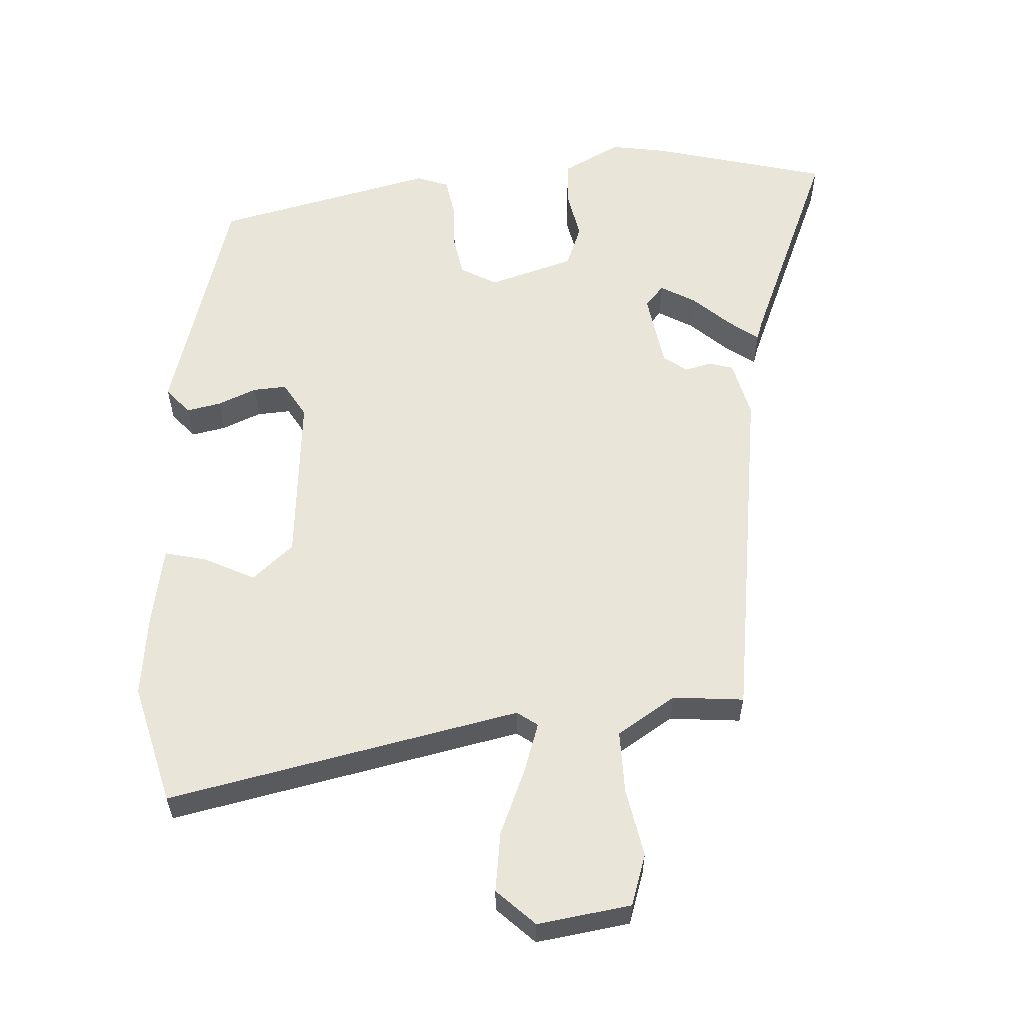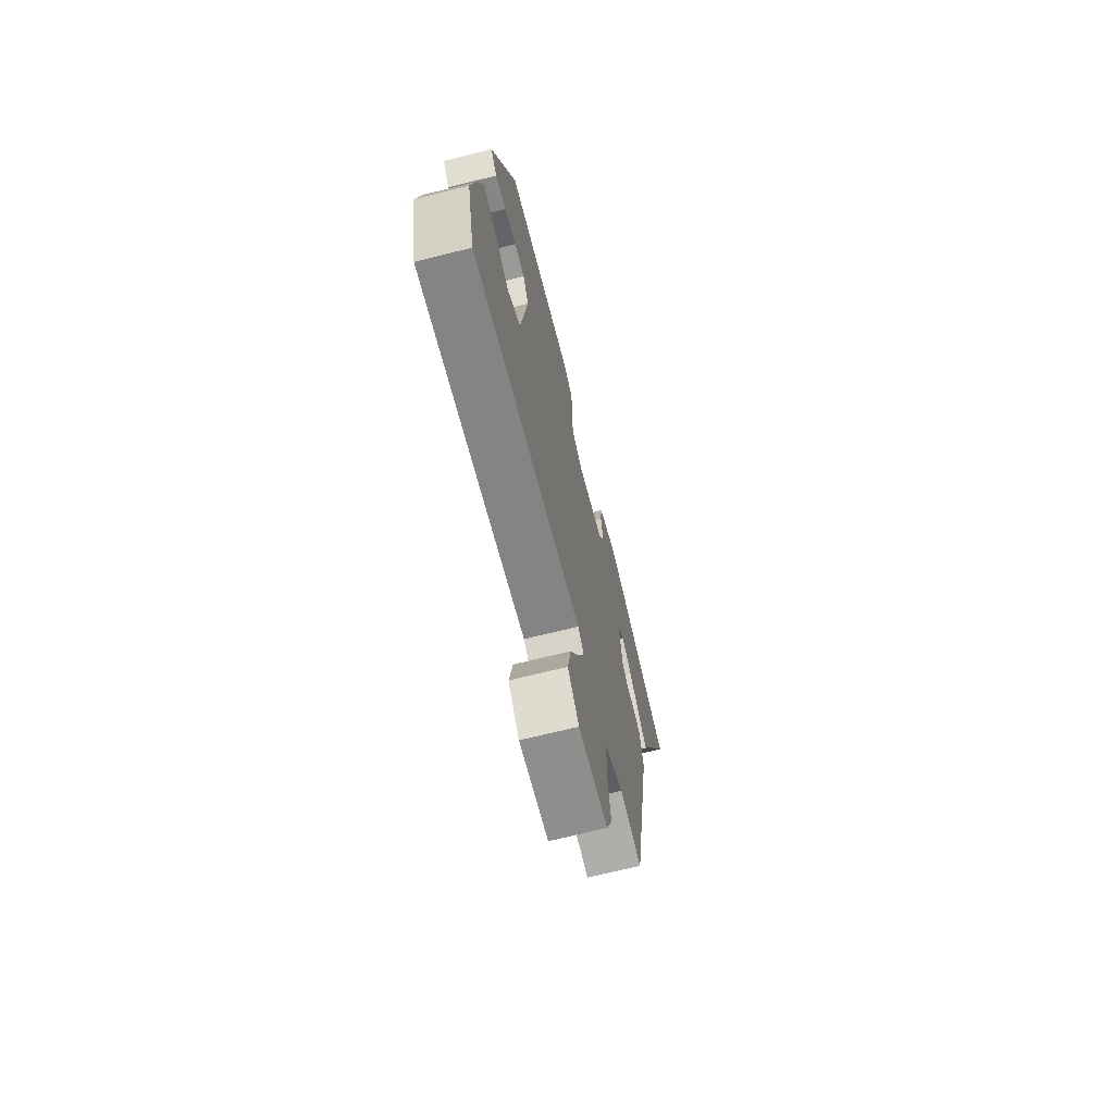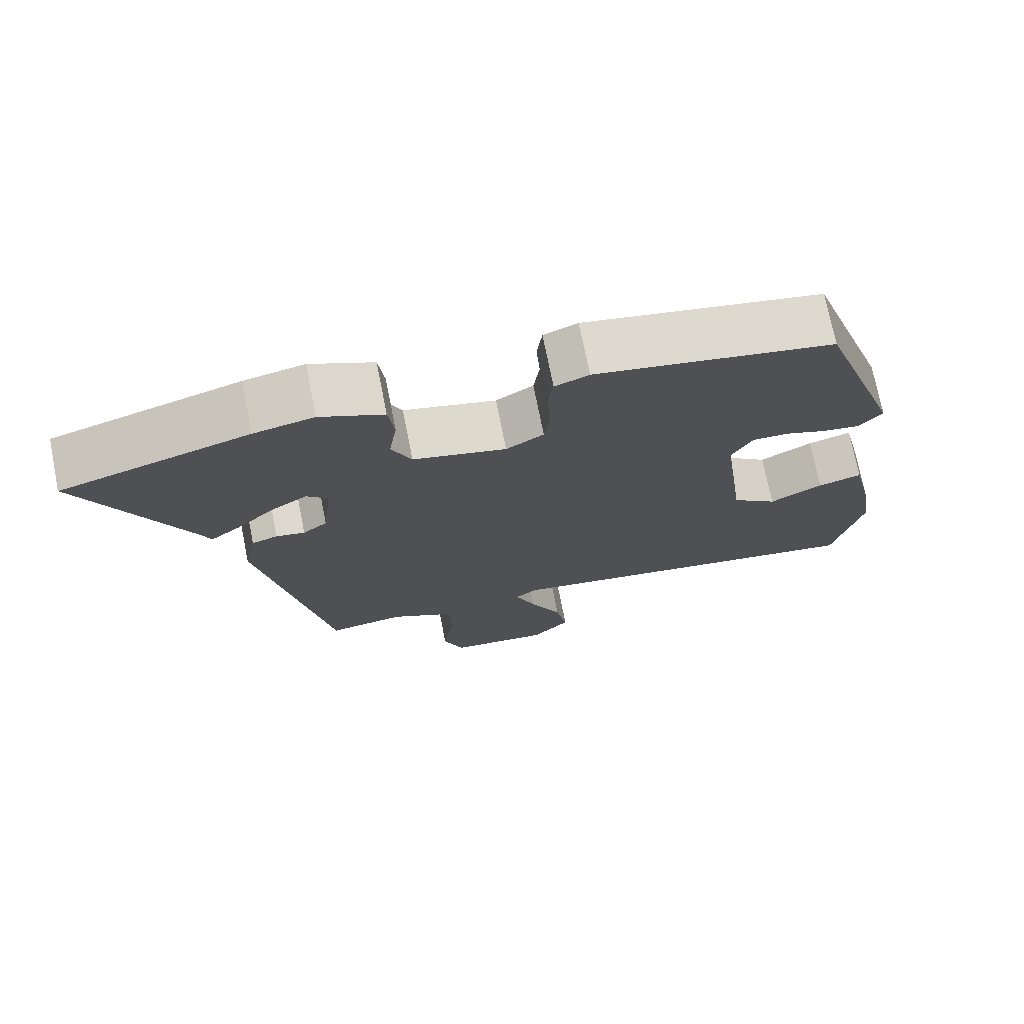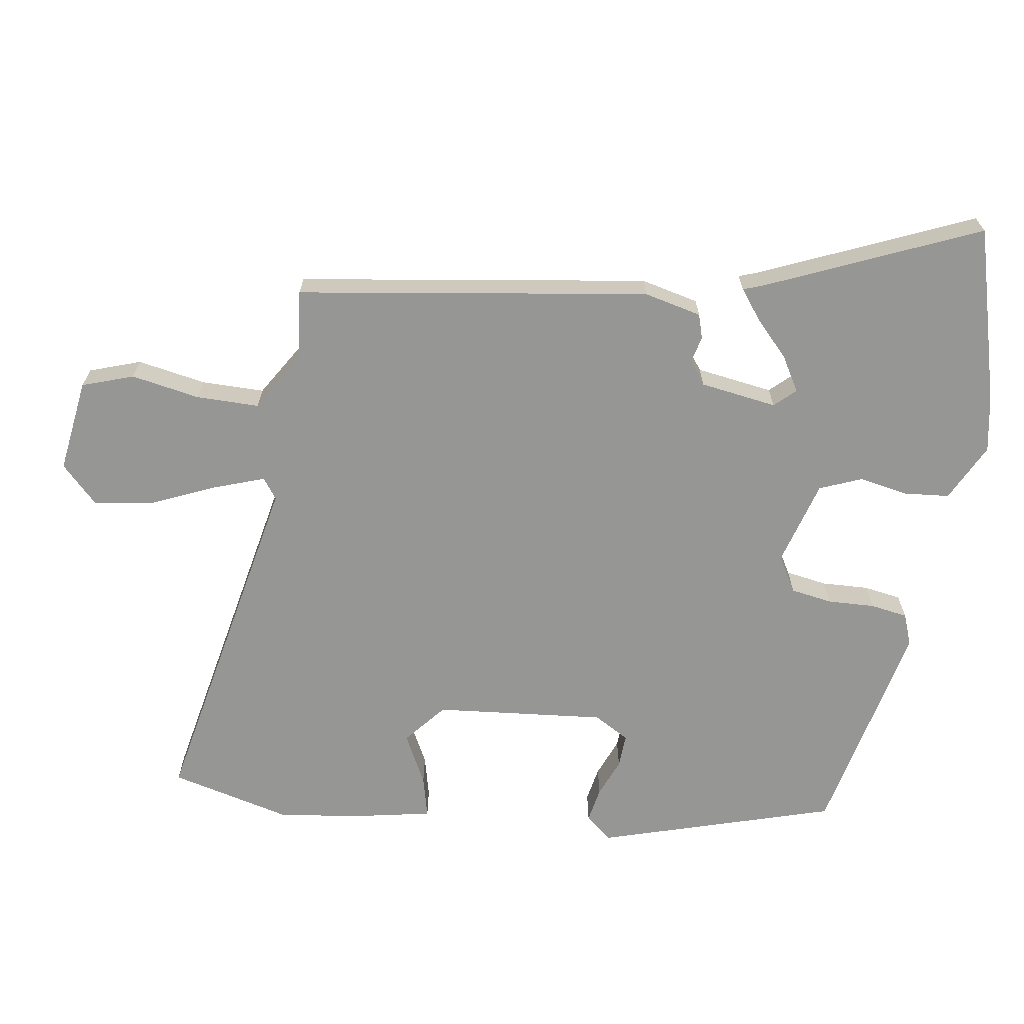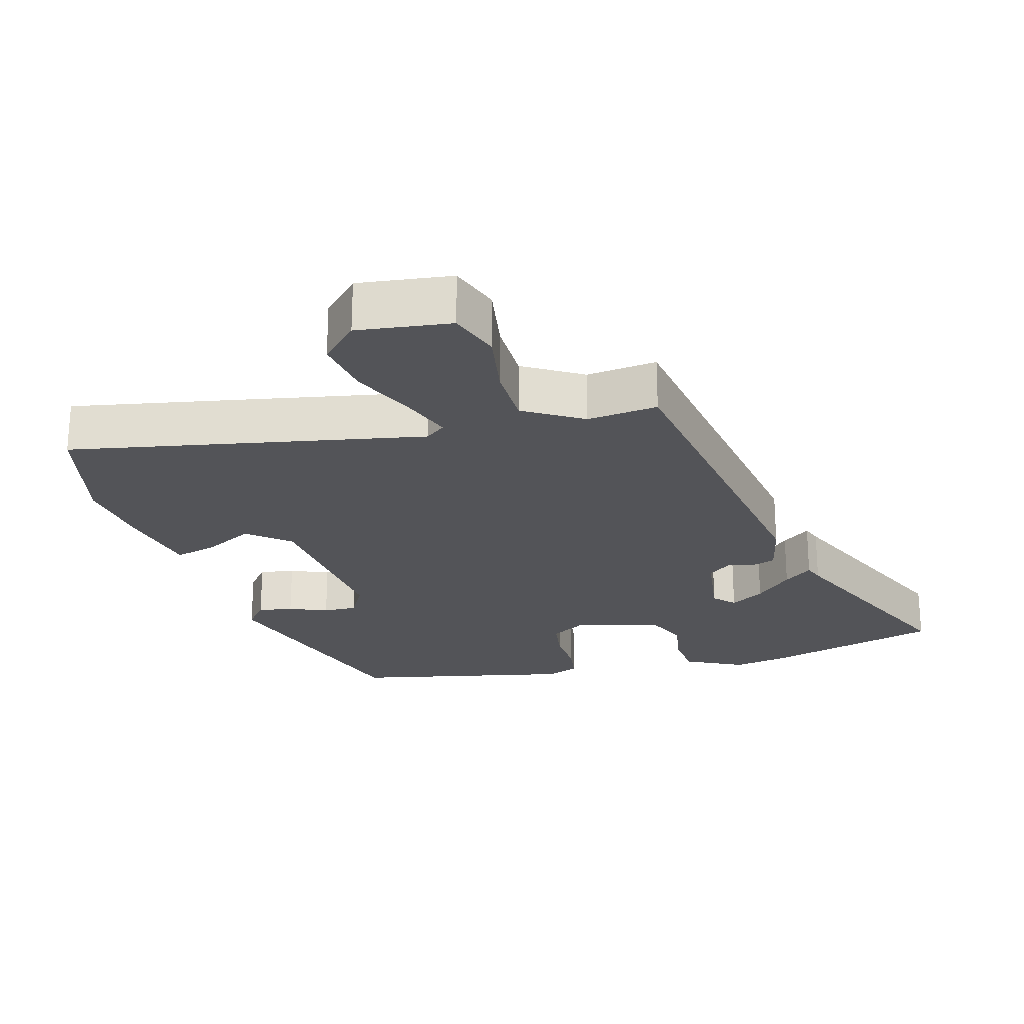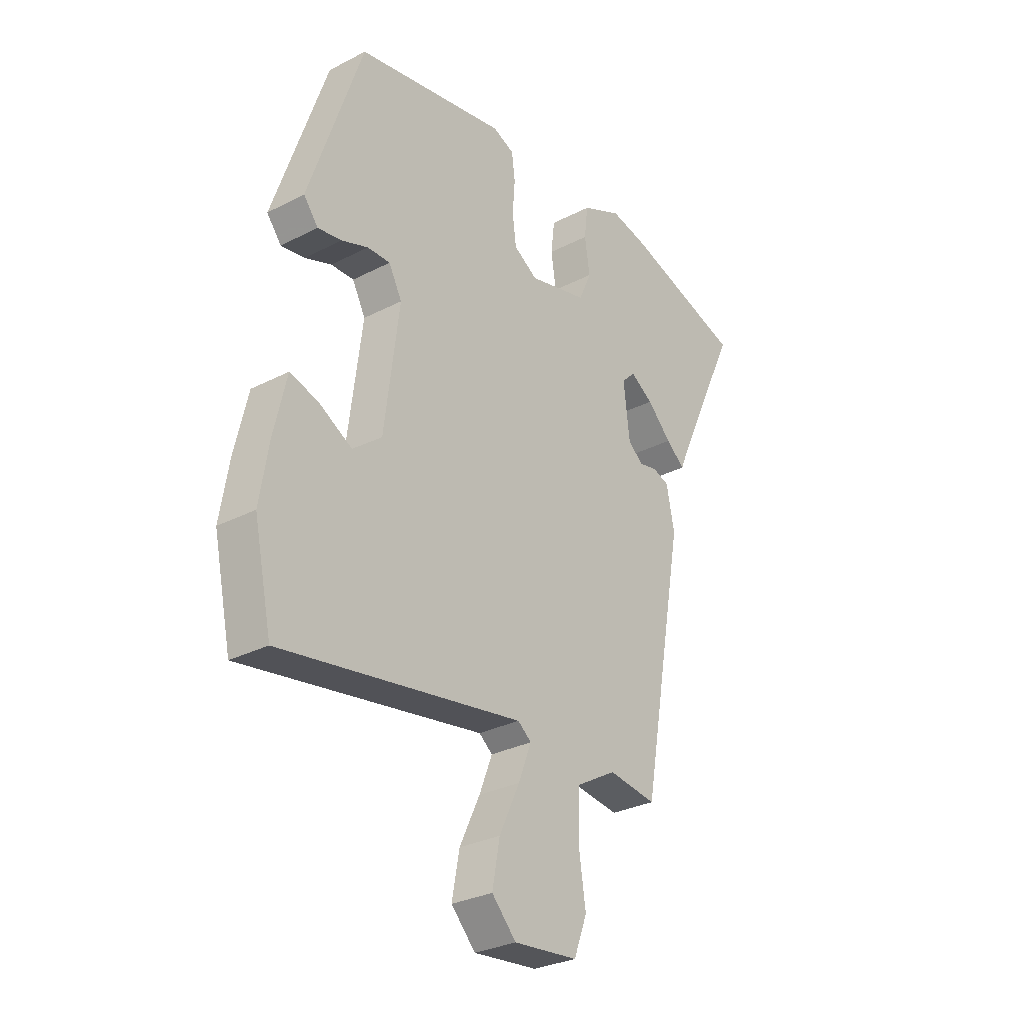
<metadata>
{"format":"obj","ext":"obj","renderer":"f3d","projection":"perspective","resolution":1024,"background":"white","views":[{"elev":58.4,"azim":174.1,"up":"+Y"},{"elev":-70.4,"azim":103.9,"up":"+Z"},{"elev":73.7,"azim":-11.3,"up":"+Z"},{"elev":-67.7,"azim":-100.6,"up":"+Y"},{"elev":-23.6,"azim":-165.8,"up":"+Y"},{"elev":-29.7,"azim":127.2,"up":"+Z"}]}
</metadata>
<code>
v 0.345 0.07 0.451
v 0.46 0.07 0.111
v 0.429 0.07 0.071
v 0.378 0.07 0.079
v 0.321 0.07 0.1
v 0.272 0.07 0.101
v 0.244 0.07 0.048
v 0.276 0.07 -0.2
v 0.338 0.07 -0.249
v 0.41 0.07 -0.209
v 0.47 0.07 -0.192
v 0.497 0.07 -0.309
v 0.516 0.07 -0.426
v 0.478 0.07 -0.604
v -0.039 0.07 -0.519
v -0.068 0.07 -0.542
v -0.04 0.07 -0.614
v 0.004 0.07 -0.707
v 0.02 0.07 -0.794
v -0.032 0.07 -0.849
v -0.169 0.07 -0.835
v -0.197 0.07 -0.761
v -0.182 0.07 -0.66
v -0.185 0.07 -0.568
v -0.272 0.07 -0.518
v -0.375 0.07 -0.532
v -0.468 0.07 -0.021
v -0.451 0.07 0.064
v -0.416 0.07 0.076
v -0.377 0.07 0.068
v -0.344 0.07 0.094
v -0.331 0.07 0.207
v -0.36 0.07 0.236
v -0.409 0.07 0.205
v -0.461 0.07 0.153
v -0.502 0.07 0.12
v -0.513 0.07 0.148
v -0.656 0.07 0.452
v -0.402 0.07 0.53
v -0.321 0.07 0.547
v -0.235 0.07 0.507
v -0.227 0.07 0.441
v -0.238 0.07 0.369
v -0.211 0.07 0.308
v -0.085 0.07 0.276
v -0.034 0.07 0.308
v -0.026 0.07 0.369
v -0.031 0.07 0.438
v -0.024 0.07 0.493
v 0.022 0.07 0.512
v 0.345 0 0.451
v 0.46 0 0.111
v 0.429 0 0.071
v 0.378 0 0.079
v 0.321 0 0.1
v 0.272 0 0.101
v 0.244 0 0.048
v 0.276 0 -0.2
v 0.338 0 -0.249
v 0.41 0 -0.209
v 0.47 0 -0.192
v 0.497 0 -0.309
v 0.516 0 -0.426
v 0.478 0 -0.604
v -0.039 0 -0.519
v -0.068 0 -0.542
v -0.04 0 -0.614
v 0.004 0 -0.707
v 0.02 0 -0.794
v -0.032 0 -0.849
v -0.169 0 -0.835
v -0.197 0 -0.761
v -0.182 0 -0.66
v -0.185 0 -0.568
v -0.272 0 -0.518
v -0.375 0 -0.532
v -0.468 0 -0.021
v -0.451 0 0.064
v -0.416 0 0.076
v -0.377 0 0.068
v -0.344 0 0.094
v -0.331 0 0.207
v -0.36 0 0.236
v -0.409 0 0.205
v -0.461 0 0.153
v -0.502 0 0.12
v -0.513 0 0.148
v -0.656 0 0.452
v -0.402 0 0.53
v -0.321 0 0.547
v -0.235 0 0.507
v -0.227 0 0.441
v -0.238 0 0.369
v -0.211 0 0.308
v -0.085 0 0.276
v -0.034 0 0.308
v -0.026 0 0.369
v -0.031 0 0.438
v -0.024 0 0.493
v 0.022 0 0.512
f 3 4 5
f 2 3 5
f 1 2 5
f 50 1 5
f 49 50 5
f 48 49 5
f 47 48 5
f 46 47 5 6
f 45 46 6 7
f 44 45 7 8
f 41 42 43
f 40 41 43
f 39 40 43
f 38 39 43
f 37 38 43
f 34 35 36 37
f 33 34 37 43
f 32 33 43 44
f 28 29 30
f 27 28 30
f 26 27 30
f 25 26 30
f 24 25 30 31
f 21 22 23
f 20 21 23
f 19 20 23
f 18 19 23
f 17 18 23
f 16 17 23 24
f 32 44 8
f 31 32 8
f 24 31 8
f 16 24 8
f 15 16 8
f 13 14 15
f 12 13 15
f 11 12 15
f 10 11 15
f 9 10 15
f 8 9 15
f 55 54 53
f 55 53 52
f 55 52 51
f 55 51 100
f 55 100 99
f 55 99 98
f 55 98 97
f 56 55 97 96
f 57 56 96 95
f 58 57 95 94
f 93 92 91
f 93 91 90
f 93 90 89
f 93 89 88
f 93 88 87
f 87 86 85 84
f 93 87 84 83
f 94 93 83 82
f 80 79 78
f 80 78 77
f 80 77 76
f 80 76 75
f 81 80 75 74
f 73 72 71
f 73 71 70
f 73 70 69
f 73 69 68
f 73 68 67
f 74 73 67 66
f 58 94 82
f 58 82 81
f 58 81 74
f 58 74 66
f 58 66 65
f 65 64 63
f 65 63 62
f 65 62 61
f 65 61 60
f 65 60 59
f 65 59 58
f 1 51 52 2
f 2 52 53 3
f 3 53 54 4
f 4 54 55 5
f 5 55 56 6
f 6 56 57 7
f 7 57 58 8
f 8 58 59 9
f 9 59 60 10
f 10 60 61 11
f 11 61 62 12
f 12 62 63 13
f 13 63 64 14
f 14 64 65 15
f 15 65 66 16
f 16 66 67 17
f 17 67 68 18
f 18 68 69 19
f 19 69 70 20
f 20 70 71 21
f 21 71 72 22
f 22 72 73 23
f 23 73 74 24
f 24 74 75 25
f 25 75 76 26
f 26 76 77 27
f 27 77 78 28
f 28 78 79 29
f 29 79 80 30
f 30 80 81 31
f 31 81 82 32
f 32 82 83 33
f 33 83 84 34
f 34 84 85 35
f 35 85 86 36
f 36 86 87 37
f 37 87 88 38
f 38 88 89 39
f 39 89 90 40
f 40 90 91 41
f 41 91 92 42
f 42 92 93 43
f 43 93 94 44
f 44 94 95 45
f 45 95 96 46
f 46 96 97 47
f 47 97 98 48
f 48 98 99 49
f 49 99 100 50
f 50 100 51 1

</code>
